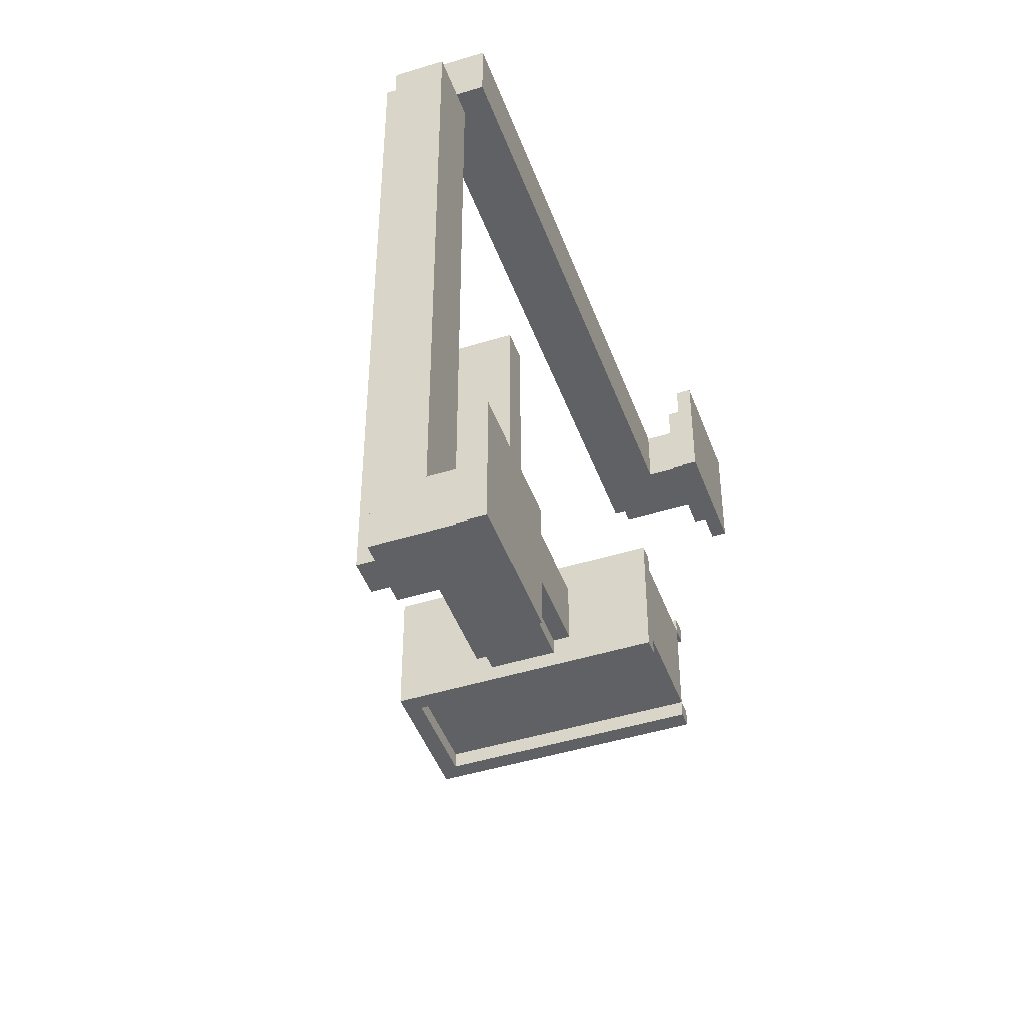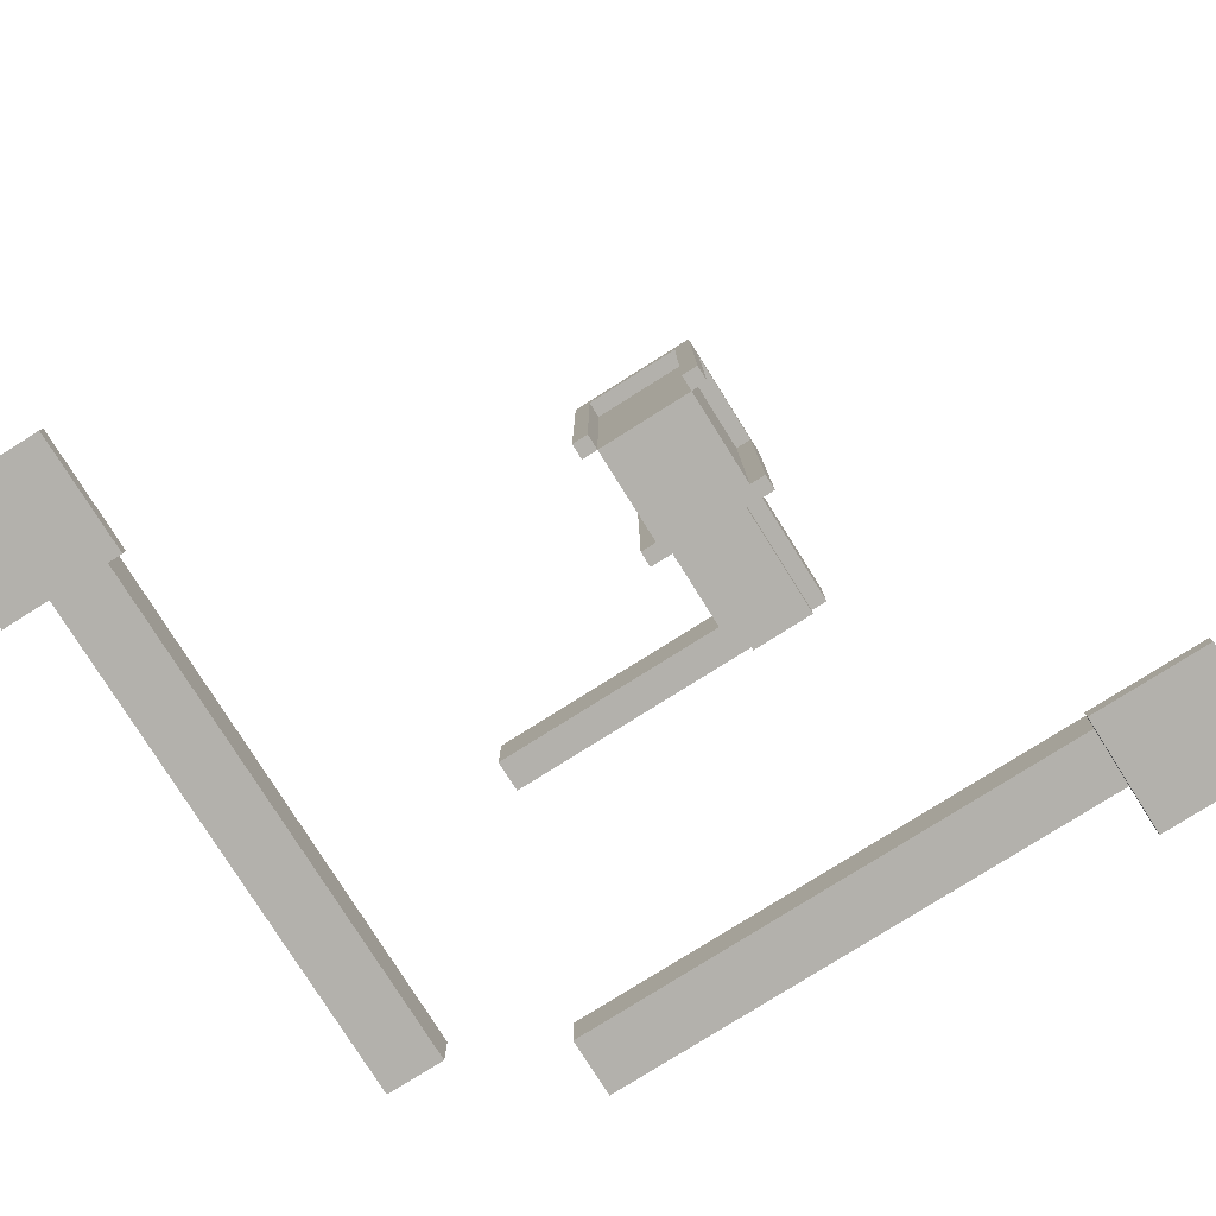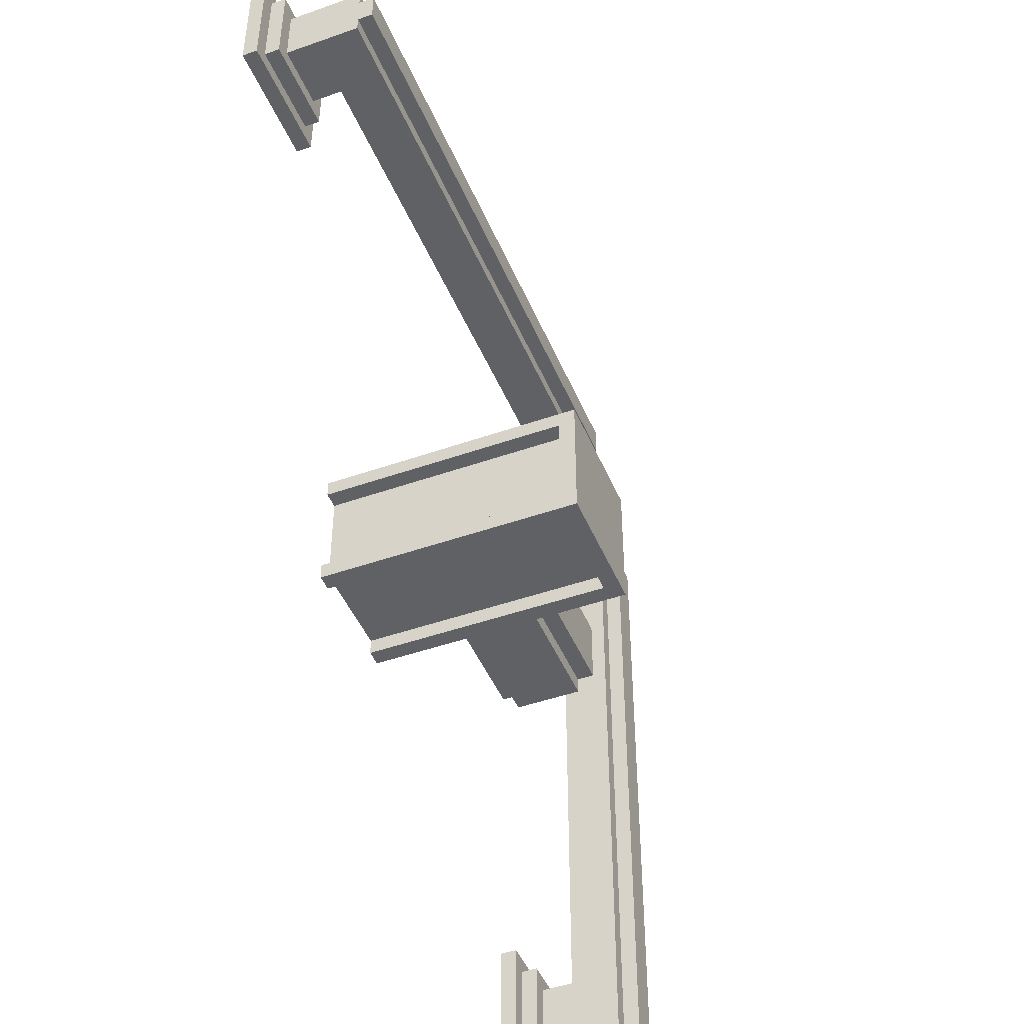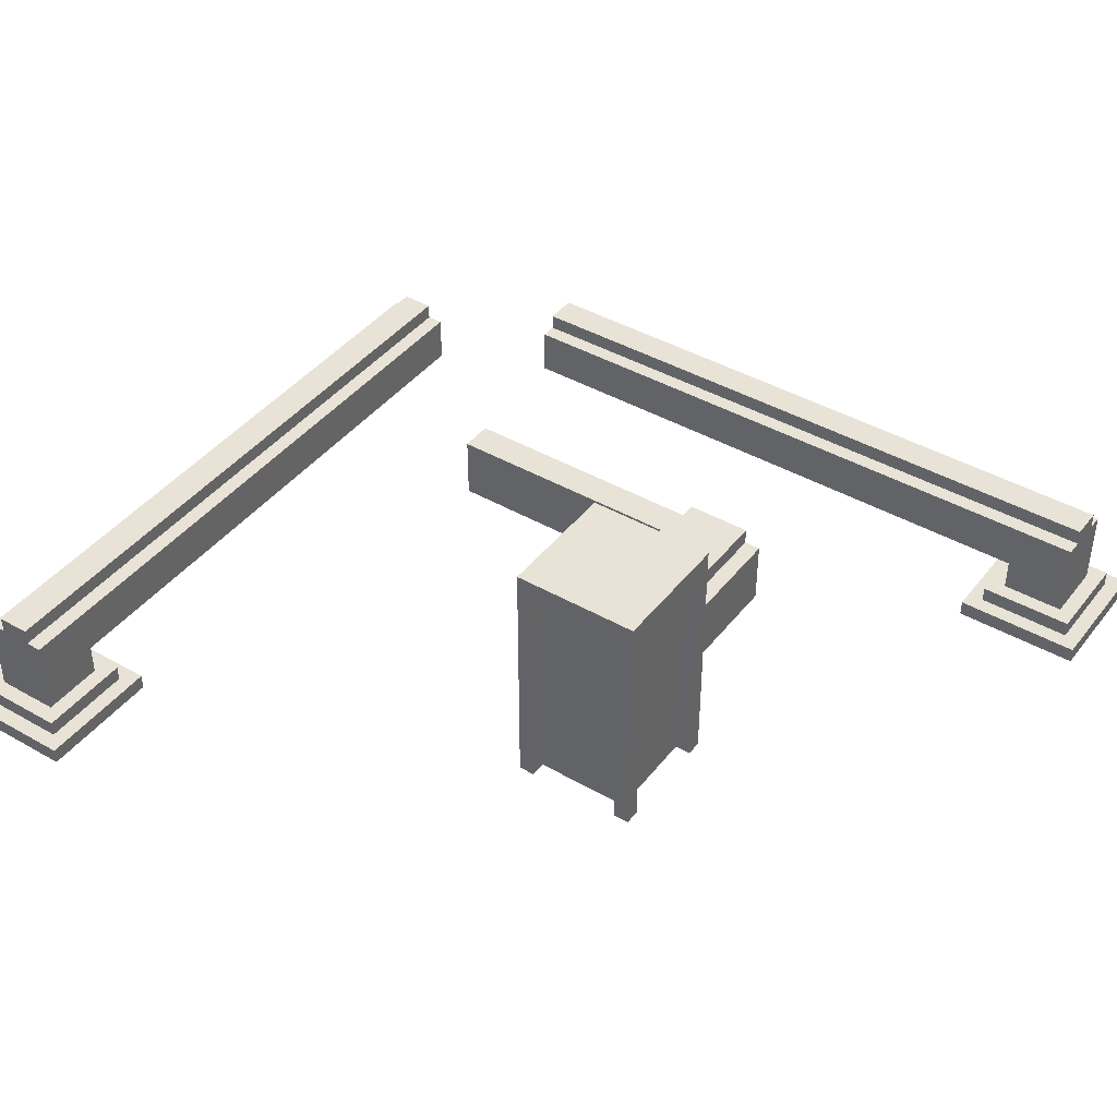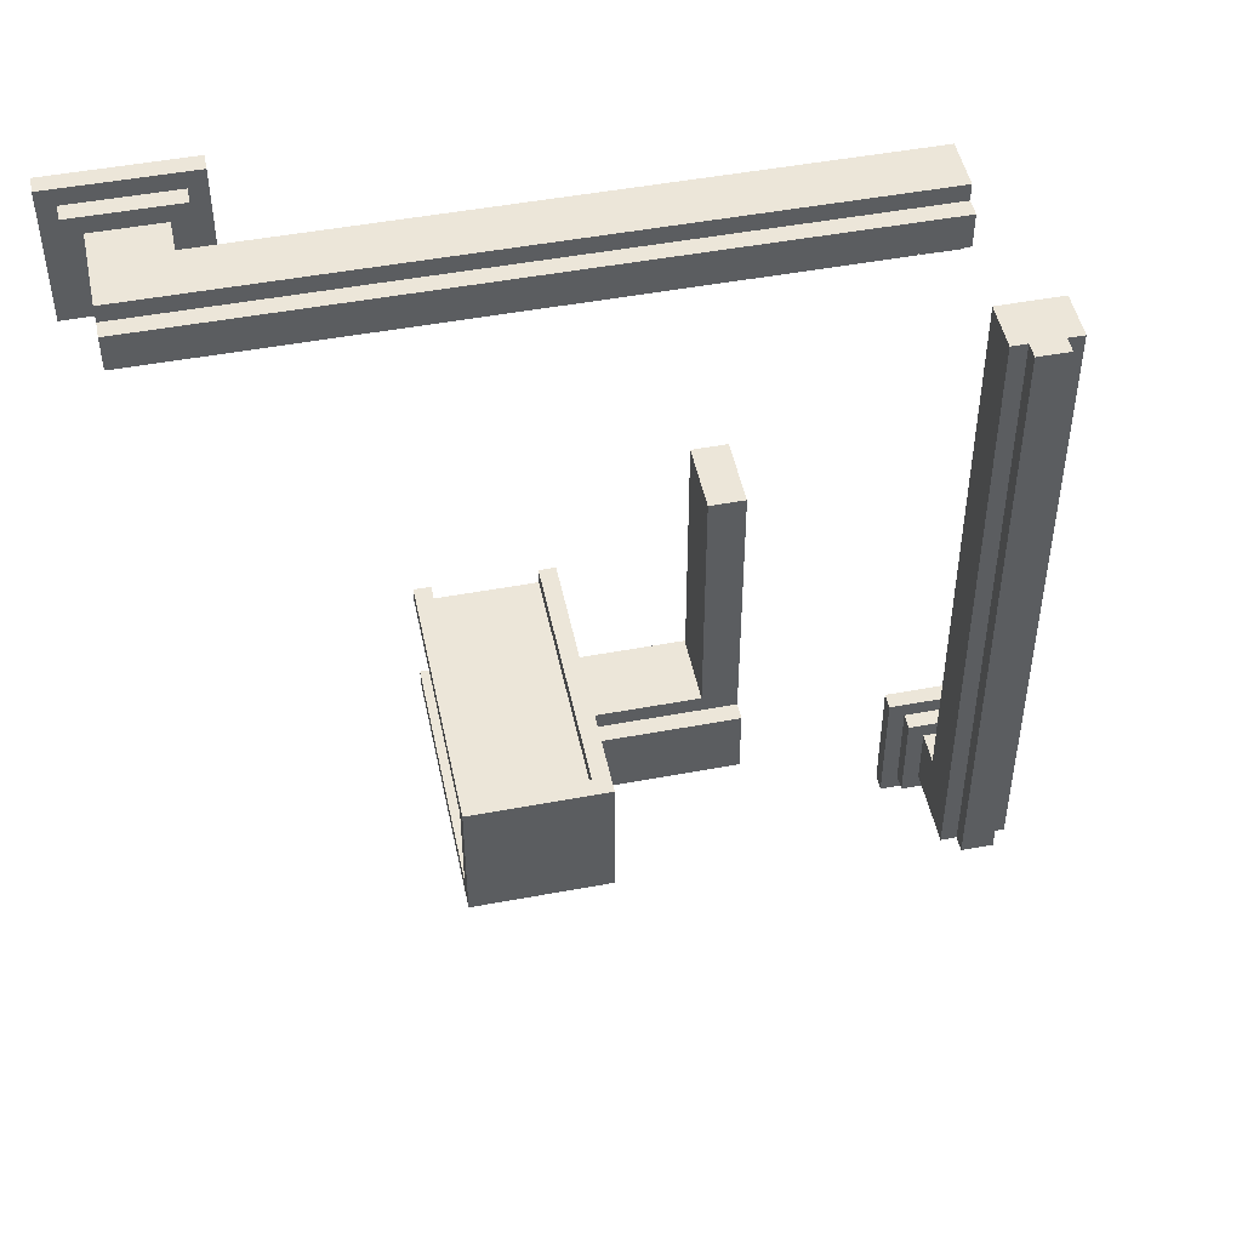
<metadata>
{"format":"obj","ext":"obj","renderer":"f3d","projection":"perspective","resolution":1024,"background":"white","views":[{"elev":-45.7,"azim":-70.4,"up":"+Z"},{"elev":-79.0,"azim":122.2,"up":"+Y"},{"elev":-46.0,"azim":112.0,"up":"+Z"},{"elev":41.9,"azim":124.6,"up":"+Y"},{"elev":48.9,"azim":168.2,"up":"+Z"}]}
</metadata>
<code>
g Electrocity-59
v -40 0 -16
v -40 0 -24
v -40 1 -16
v -40 1 -24
v -39 1 -17
v -39 1 -23
v -39 2 -17
v -39 2 -23
v -38 2 -18
v -38 2 -22
v -38 4 19
v -38 4 -18
v -38 7 19
v -38 7 -22
v -37 7 19
v -37 7 -22
v -37 8 19
v -37 8 -22
v -31 4 30
v -31 4 29
v -31 4 27
v -31 4 26
v -31 7 30
v -31 7 29
v -31 7 27
v -31 7 26
v -31 8 29
v -31 8 27
v -20 5 -2
v -20 5 -6
v -20 6 14
v -20 6 -2
v -20 6 -6
v -20 6 -7
v -20 7 14
v -20 7 -2
v -20 7 -6
v -20 7 -7
v -20 9 14
v -20 9 -2
v -20 9 -6
v -20 9 -7
v -20 10 14
v -20 10 -2
v -20 10 -6
v -20 10 -7
v -20 11 -2
v -20 11 -6
v -12 0 -0
v -12 0 -1
v -12 0 -7
v -12 0 -8
v -12 5 -2
v -12 5 -6
v -12 6 -1
v -12 6 -2
v -12 6 -6
v -12 6 -7
v -12 7 -1
v -12 7 -7
v -12 9 -1
v -12 9 -7
v -12 10 -1
v -12 10 -2
v -12 10 -6
v -12 10 -7
v -12 11 -2
v -12 11 -6
v -12 15 -1
v -12 15 -7
v -12 16 -0
v -12 16 -8
v -5 0 -0
v -5 0 -1
v -5 0 -7
v -5 0 -8
v -5 15 -0
v -5 15 -1
v -5 15 -7
v -5 15 -8
v 4 0 32
v 4 0 24
v 4 1 32
v 4 1 24
v 5 1 31
v 5 1 25
v 5 2 31
v 5 2 25
v 6 2 30
v 6 2 29
v 6 2 27
v 6 2 26
v 6 4 30
v 6 4 29
v 6 4 27
v 6 4 26
v -35 7 19
v -35 7 -22
v -35 8 19
v -35 8 -22
v -34 2 -18
v -34 2 -22
v -34 4 19
v -34 4 -18
v -34 7 19
v -34 7 -22
v -33 1 -17
v -33 1 -23
v -33 2 -17
v -33 2 -23
v -32 0 -16
v -32 0 -24
v -32 1 -16
v -32 1 -24
v -18 6 14
v -18 6 -1
v -18 7 14
v -18 7 -1
v -18 9 14
v -18 9 -1
v -18 10 14
v -18 10 -1
v -11 0 -0
v -11 0 -1
v -11 0 -7
v -11 0 -8
v -11 15 -0
v -11 15 -1
v -11 15 -7
v -11 15 -8
v -5 0 -1
v -5 0 -7
v -5 4 -5
v -5 4 -6
v -5 5 -5
v -5 5 -6
v -5 7 -3
v -5 7 -4
v -5 8 -3
v -5 8 -4
v -5 11 -4
v -5 11 -5
v -5 12 -2
v -5 12 -3
v -5 12 -4
v -5 12 -5
v -5 13 -2
v -5 13 -3
v -5 15 -1
v -5 15 -7
v -4 0 -0
v -4 0 -1
v -4 0 -7
v -4 0 -8
v -4 15 -1
v -4 15 -7
v -4 16 -0
v -4 16 -8
v 10 2 30
v 10 2 29
v 10 2 27
v 10 2 26
v 10 7 30
v 10 7 29
v 10 7 27
v 10 7 26
v 10 8 29
v 10 8 27
v 11 1 31
v 11 1 25
v 11 2 31
v 11 2 25
v 12 0 32
v 12 0 24
v 12 1 32
v 12 1 24
v 4 0 32
v 4 1 32
v 12 0 32
v 12 1 32
v 5 1 31
v 5 2 31
v 11 1 31
v 11 2 31
v -31 4 30
v -31 7 30
v 6 2 30
v 6 4 30
v 10 2 30
v 10 7 30
v -31 7 29
v -31 8 29
v 10 7 29
v 10 8 29
v -38 4 19
v -38 7 19
v -37 4 19
v -37 7 19
v -37 8 19
v -35 4 19
v -35 7 19
v -35 8 19
v -34 4 19
v -34 7 19
v -20 6 14
v -20 7 14
v -20 9 14
v -20 10 14
v -18 6 14
v -18 7 14
v -18 9 14
v -18 10 14
v -12 0 -0
v -12 16 -0
v -11 0 -0
v -11 15 -0
v -5 0 -0
v -5 15 -0
v -4 0 -0
v -4 16 -0
v -18 6 -1
v -18 7 -1
v -18 9 -1
v -18 10 -1
v -12 6 -1
v -12 7 -1
v -12 9 -1
v -12 10 -1
v -11 0 -1
v -11 15 -1
v -5 0 -1
v -5 15 -1
v -20 5 -2
v -20 6 -2
v -20 10 -2
v -20 11 -2
v -19 6 -2
v -18 6 -2
v -12 5 -2
v -12 6 -2
v -12 10 -2
v -12 11 -2
v -5 0 -7
v -5 15 -7
v -4 0 -7
v -4 15 -7
v -40 0 -16
v -40 1 -16
v -32 0 -16
v -32 1 -16
v -39 1 -17
v -39 2 -17
v -33 1 -17
v -33 2 -17
v -38 2 -18
v -38 4 -18
v -37 2 -18
v -37 4 -18
v -35 2 -18
v -35 4 -18
v -34 2 -18
v -34 4 -18
v -31 7 27
v -31 8 27
v 10 7 27
v 10 8 27
v -31 4 26
v -31 7 26
v 6 2 26
v 6 4 26
v 10 2 26
v 10 7 26
v 5 1 25
v 5 2 25
v 11 1 25
v 11 2 25
v 4 0 24
v 4 1 24
v 12 0 24
v 12 1 24
v -5 0 -1
v -5 15 -1
v -4 0 -1
v -4 15 -1
v -20 5 -6
v -20 6 -6
v -20 10 -6
v -20 11 -6
v -12 5 -6
v -12 6 -6
v -12 10 -6
v -12 11 -6
v -20 6 -7
v -20 7 -7
v -20 9 -7
v -20 10 -7
v -12 6 -7
v -12 7 -7
v -12 9 -7
v -12 10 -7
v -11 0 -7
v -11 15 -7
v -10 12 -7
v -10 13 -7
v -9 12 -7
v -9 13 -7
v -8 6 -7
v -8 7 -7
v -7 6 -7
v -7 7 -7
v -7 11 -7
v -7 12 -7
v -6 11 -7
v -6 12 -7
v -5 0 -7
v -5 15 -7
v -12 0 -8
v -12 16 -8
v -11 0 -8
v -11 15 -8
v -5 0 -8
v -5 15 -8
v -4 0 -8
v -4 16 -8
v -38 2 -22
v -38 7 -22
v -37 2 -22
v -37 7 -22
v -37 8 -22
v -35 2 -22
v -35 7 -22
v -35 8 -22
v -34 2 -22
v -34 7 -22
v -39 1 -23
v -39 2 -23
v -33 1 -23
v -33 2 -23
v -40 0 -24
v -40 1 -24
v -32 0 -24
v -32 1 -24
v 4 0 32
v 12 0 32
v 4 0 24
v 12 0 24
v -12 0 -0
v -11 0 -0
v -5 0 -0
v -4 0 -0
v -12 0 -1
v -11 0 -1
v -5 0 -1
v -4 0 -1
v -11 0 -2
v -6 0 -2
v -11 0 -6
v -6 0 -6
v -12 0 -7
v -11 0 -7
v -5 0 -7
v -4 0 -7
v -12 0 -8
v -11 0 -8
v -5 0 -8
v -4 0 -8
v -40 0 -16
v -32 0 -16
v -40 0 -24
v -32 0 -24
v -31 4 30
v 6 4 30
v -31 4 29
v 6 4 29
v -31 4 27
v 6 4 27
v -31 4 26
v 6 4 26
v -38 4 19
v -37 4 19
v -35 4 19
v -34 4 19
v -38 4 -18
v -37 4 -18
v -35 4 -18
v -34 4 -18
v -20 5 -2
v -12 5 -2
v -20 5 -6
v -12 5 -6
v -20 6 14
v -18 6 14
v -19 6 -1
v -18 6 -1
v -12 6 -1
v -20 6 -2
v -19 6 -2
v -18 6 -2
v -12 6 -2
v -20 6 -6
v -12 6 -6
v -20 6 -7
v -12 6 -7
v -11 15 -0
v -5 15 -0
v -11 15 -1
v -5 15 -1
v -4 15 -1
v -11 15 -7
v -5 15 -7
v -4 15 -7
v -11 15 -8
v -5 15 -8
v 4 1 32
v 12 1 32
v 5 1 31
v 11 1 31
v 5 1 25
v 11 1 25
v 4 1 24
v 12 1 24
v -40 1 -16
v -32 1 -16
v -39 1 -17
v -33 1 -17
v -39 1 -23
v -33 1 -23
v -40 1 -24
v -32 1 -24
v 5 2 31
v 11 2 31
v 6 2 30
v 10 2 30
v 6 2 29
v 10 2 29
v 6 2 27
v 10 2 27
v 6 2 26
v 10 2 26
v 5 2 25
v 11 2 25
v -39 2 -17
v -33 2 -17
v -38 2 -18
v -37 2 -18
v -35 2 -18
v -34 2 -18
v -38 2 -22
v -37 2 -22
v -35 2 -22
v -34 2 -22
v -39 2 -23
v -33 2 -23
v -31 7 30
v 10 7 30
v -31 7 29
v 10 7 29
v -31 7 27
v 10 7 27
v -31 7 26
v 10 7 26
v -38 7 19
v -37 7 19
v -35 7 19
v -34 7 19
v -38 7 -22
v -37 7 -22
v -35 7 -22
v -34 7 -22
v -31 8 29
v 10 8 29
v -31 8 27
v 10 8 27
v -37 8 19
v -35 8 19
v -37 8 -22
v -35 8 -22
v -20 10 14
v -18 10 14
v -18 10 -1
v -12 10 -1
v -20 10 -2
v -12 10 -2
v -20 10 -6
v -12 10 -6
v -20 10 -7
v -12 10 -7
v -20 11 -2
v -12 11 -2
v -20 11 -6
v -12 11 -6
v -12 16 -0
v -4 16 -0
v -12 16 -8
v -4 16 -8
f 3 2 1
f 4 2 3
f 7 6 5
f 8 6 7
f 12 10 9
f 13 12 11
f 14 10 12
f 14 12 13
f 17 16 15
f 18 16 17
f 23 20 19
f 24 21 20
f 24 20 23
f 25 22 21
f 25 21 24
f 26 22 25
f 27 25 24
f 28 25 27
f 32 30 29
f 33 30 32
f 35 32 31
f 36 33 32
f 36 32 35
f 37 34 33
f 37 33 36
f 38 34 37
f 39 36 35
f 39 37 36
f 39 38 37
f 40 38 39
f 41 38 40
f 42 38 41
f 43 40 39
f 44 41 40
f 44 40 43
f 45 42 41
f 45 41 44
f 46 42 45
f 47 45 44
f 48 45 47
f 53 51 50
f 54 51 53
f 55 50 49
f 55 53 50
f 56 53 55
f 57 51 54
f 58 52 51
f 58 51 57
f 59 55 49
f 60 52 58
f 61 59 49
f 62 52 60
f 63 61 49
f 66 52 62
f 67 64 63
f 68 66 65
f 69 67 63
f 69 68 67
f 69 63 49
f 70 66 68
f 70 68 69
f 70 52 66
f 71 69 49
f 71 70 69
f 72 52 70
f 72 70 71
f 77 74 73
f 78 74 77
f 79 76 75
f 80 76 79
f 83 82 81
f 84 82 83
f 87 86 85
f 88 86 87
f 93 90 89
f 94 91 90
f 94 90 93
f 95 92 91
f 95 91 94
f 96 92 95
f 97 98 99
f 99 98 100
f 101 102 104
f 103 104 105
f 104 102 106
f 105 104 106
f 107 108 109
f 109 108 110
f 111 112 113
f 113 112 114
f 115 116 117
f 117 116 118
f 117 118 119
f 119 118 120
f 119 120 121
f 121 120 122
f 123 124 127
f 127 124 128
f 125 126 129
f 129 126 130
f 131 132 133
f 133 132 134
f 131 133 135
f 133 134 135
f 134 132 136
f 135 134 136
f 131 135 137
f 135 136 137
f 137 136 138
f 131 137 139
f 137 138 139
f 138 136 140
f 139 138 140
f 139 140 141
f 140 136 141
f 141 136 142
f 131 139 143
f 139 141 143
f 143 141 144
f 141 142 145
f 144 141 145
f 142 136 146
f 145 142 146
f 143 144 147
f 131 143 147
f 144 145 148
f 147 144 148
f 145 146 148
f 131 147 149
f 147 148 149
f 136 132 150
f 149 148 150
f 148 146 150
f 146 136 150
f 151 152 155
f 153 154 156
f 151 155 157
f 155 156 157
f 156 154 158
f 157 156 158
f 159 160 163
f 160 161 164
f 163 160 164
f 161 162 165
f 164 161 165
f 165 162 166
f 164 165 167
f 167 165 168
f 169 170 171
f 171 170 172
f 173 174 175
f 175 174 176
f 179 178 177
f 180 178 179
f 183 182 181
f 184 182 183
f 188 186 185
f 189 188 187
f 190 186 188
f 190 188 189
f 193 192 191
f 194 192 193
f 197 196 195
f 198 196 197
f 200 198 197
f 200 199 198
f 201 199 200
f 202 199 201
f 203 201 200
f 204 201 203
f 209 206 205
f 210 207 206
f 210 206 209
f 211 208 207
f 211 207 210
f 212 208 211
f 215 214 213
f 216 214 215
f 218 214 216
f 219 218 217
f 220 214 218
f 220 218 219
f 225 222 221
f 226 223 222
f 226 222 225
f 227 224 223
f 227 223 226
f 228 224 227
f 231 230 229
f 232 230 231
f 237 234 233
f 238 237 233
f 239 238 233
f 240 238 239
f 241 236 235
f 242 236 241
f 245 244 243
f 246 244 245
f 249 248 247
f 250 248 249
f 253 252 251
f 254 252 253
f 257 256 255
f 258 256 257
f 259 258 257
f 260 258 259
f 261 260 259
f 262 260 261
f 263 264 265
f 265 264 266
f 267 268 270
f 269 270 271
f 270 268 272
f 271 270 272
f 273 274 275
f 275 274 276
f 277 278 279
f 279 278 280
f 281 282 283
f 283 282 284
f 285 286 289
f 289 286 290
f 287 288 291
f 291 288 292
f 293 294 297
f 294 295 298
f 297 294 298
f 295 296 299
f 298 295 299
f 299 296 300
f 301 302 303
f 303 302 304
f 301 303 305
f 303 304 305
f 304 302 306
f 305 304 306
f 301 305 307
f 305 306 307
f 307 306 308
f 301 307 309
f 307 308 309
f 308 306 310
f 309 308 310
f 310 306 311
f 311 306 312
f 309 310 313
f 310 311 313
f 311 312 313
f 312 306 314
f 313 312 314
f 301 309 315
f 309 313 315
f 313 314 315
f 306 302 316
f 315 314 316
f 314 306 316
f 317 318 319
f 319 318 320
f 320 318 322
f 321 322 323
f 322 318 324
f 323 322 324
f 325 326 327
f 327 326 328
f 327 328 330
f 328 329 330
f 330 329 331
f 331 329 332
f 330 331 333
f 333 331 334
f 335 336 337
f 337 336 338
f 339 340 341
f 341 340 342
f 345 344 343
f 346 344 345
f 351 348 347
f 352 348 351
f 353 350 349
f 354 350 353
f 355 352 351
f 355 353 352
f 356 353 355
f 357 355 351
f 357 356 355
f 358 353 356
f 358 356 357
f 359 357 351
f 360 358 357
f 360 357 359
f 361 353 358
f 361 358 360
f 363 360 359
f 364 360 363
f 365 362 361
f 366 362 365
f 369 368 367
f 370 368 369
f 373 372 371
f 374 372 373
f 375 374 373
f 376 374 375
f 377 376 375
f 378 376 377
f 383 380 379
f 384 381 380
f 384 380 383
f 385 382 381
f 385 381 384
f 386 382 385
f 389 388 387
f 390 388 389
f 393 392 391
f 394 392 393
f 396 393 391
f 397 394 393
f 397 393 396
f 398 395 394
f 398 394 397
f 399 395 398
f 402 401 400
f 403 401 402
f 406 405 404
f 407 405 406
f 410 408 407
f 411 408 410
f 412 410 409
f 413 410 412
f 414 415 416
f 416 415 417
f 414 416 418
f 417 415 419
f 414 418 420
f 418 419 420
f 419 415 421
f 420 419 421
f 422 423 424
f 424 423 425
f 422 424 426
f 425 423 427
f 422 426 428
f 426 427 428
f 427 423 429
f 428 427 429
f 430 431 432
f 432 431 433
f 430 432 434
f 433 431 435
f 430 434 436
f 435 431 437
f 430 436 438
f 437 431 439
f 430 438 440
f 438 439 440
f 439 431 441
f 440 439 441
f 442 443 444
f 444 443 445
f 445 443 446
f 446 443 447
f 442 444 448
f 447 443 451
f 449 450 452
f 450 451 452
f 442 448 452
f 448 449 452
f 451 443 453
f 452 451 453
f 454 455 456
f 456 455 457
f 458 459 460
f 460 459 461
f 462 463 466
f 466 463 467
f 464 465 468
f 468 465 469
f 470 471 472
f 472 471 473
f 474 475 476
f 476 475 477
f 478 479 480
f 478 480 482
f 480 481 482
f 482 481 483
f 484 485 486
f 486 485 487
f 488 489 490
f 490 489 491
f 492 493 494
f 494 493 495

</code>
